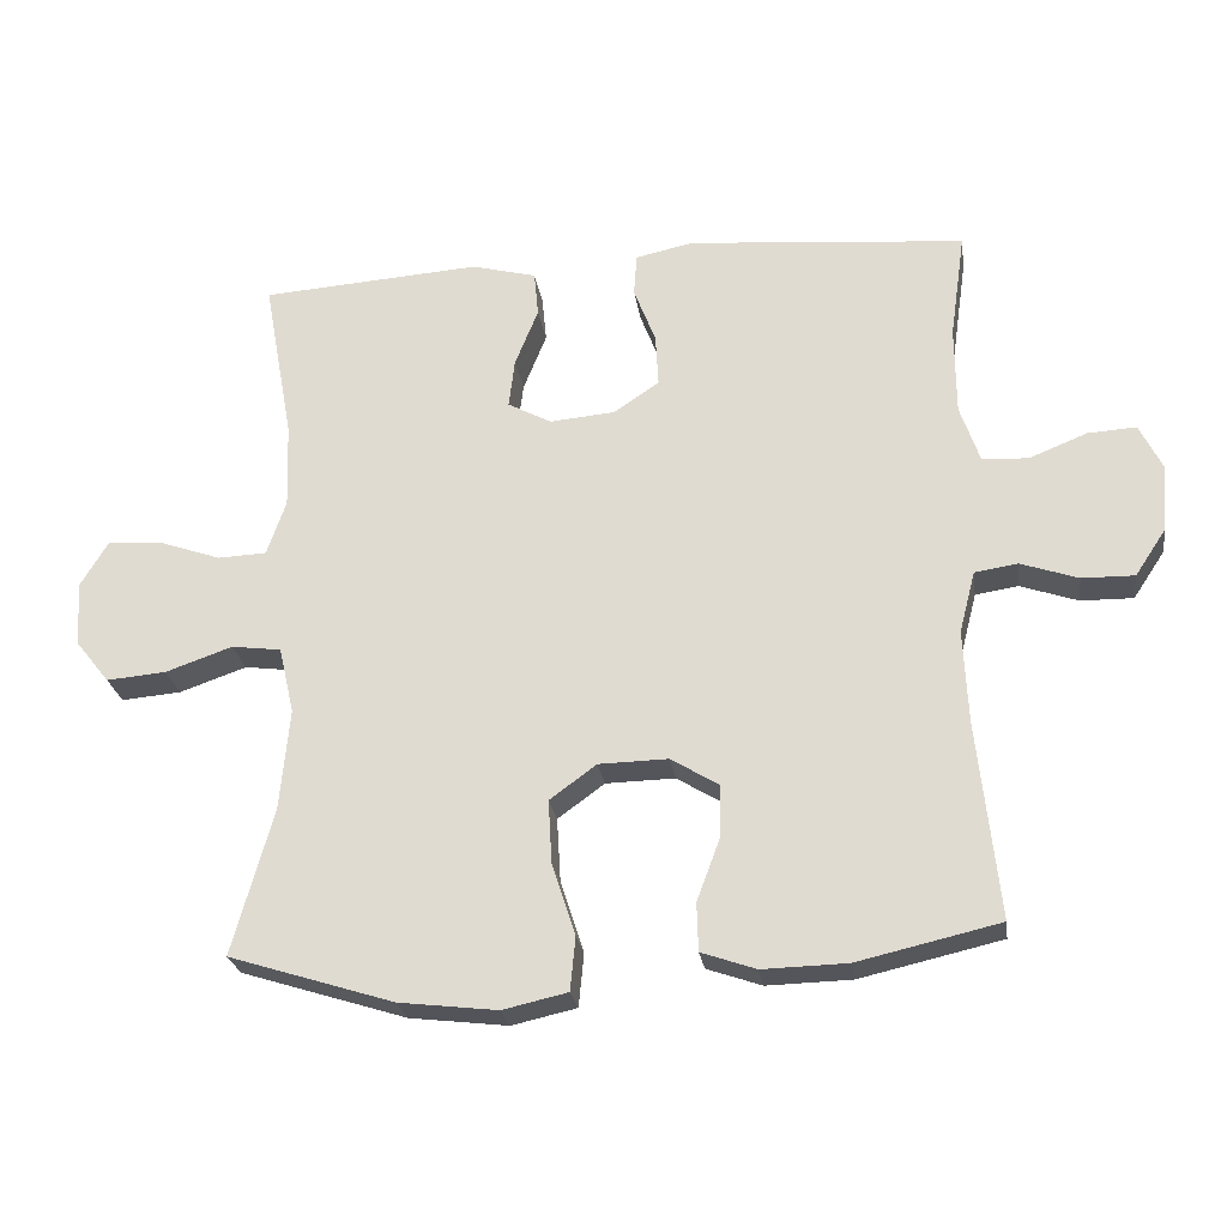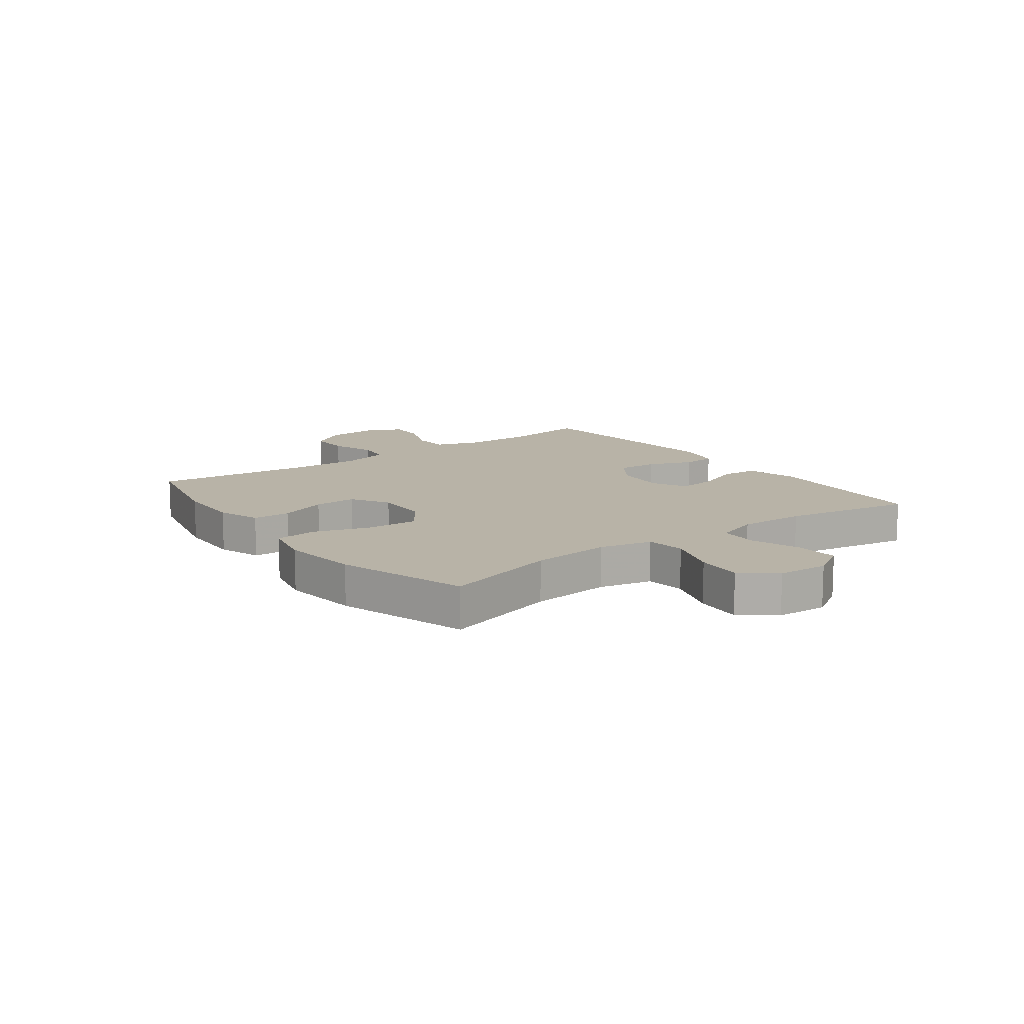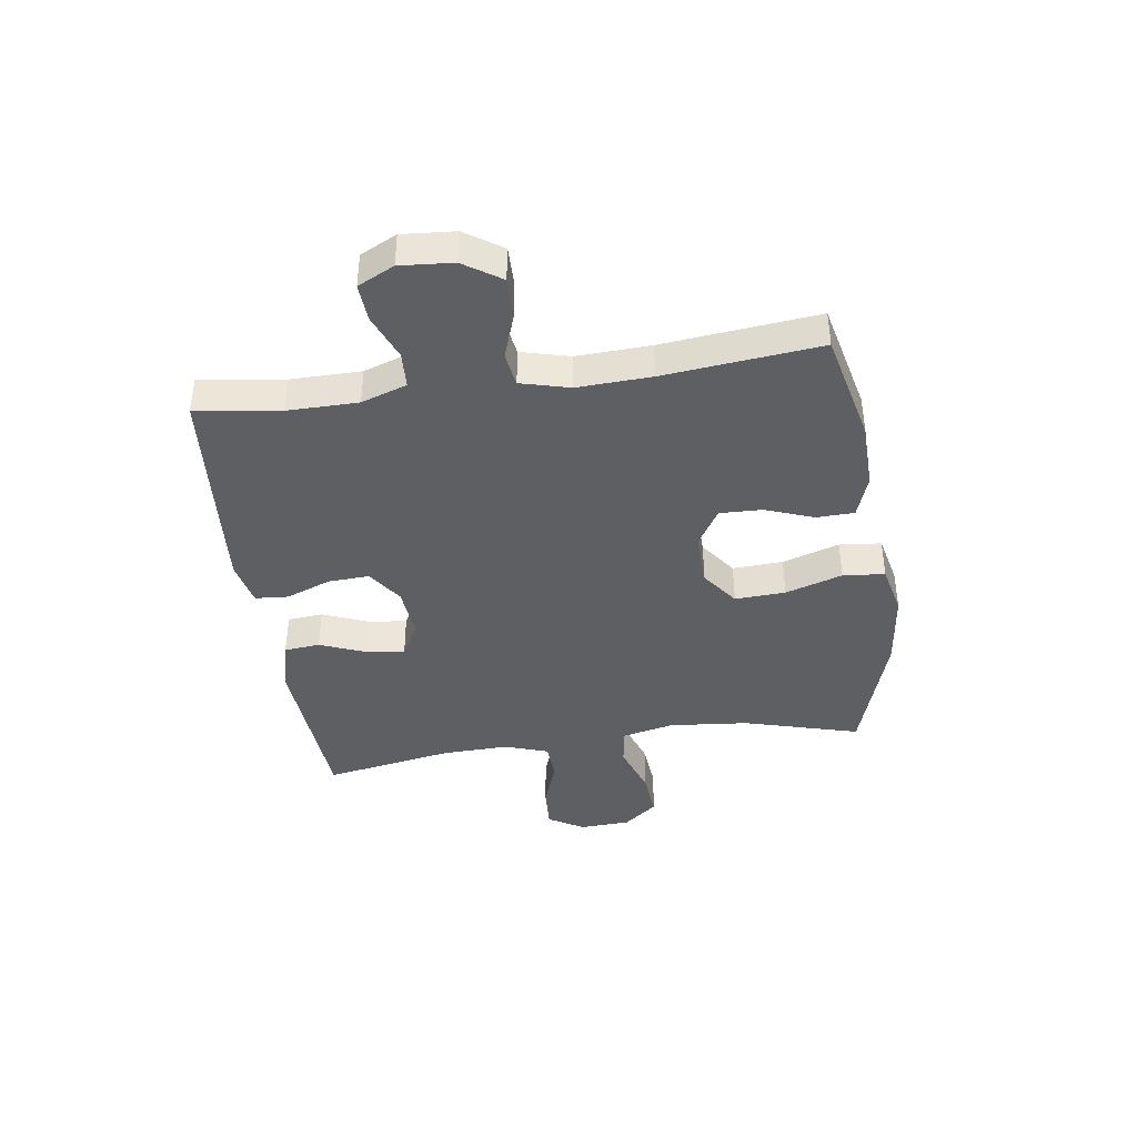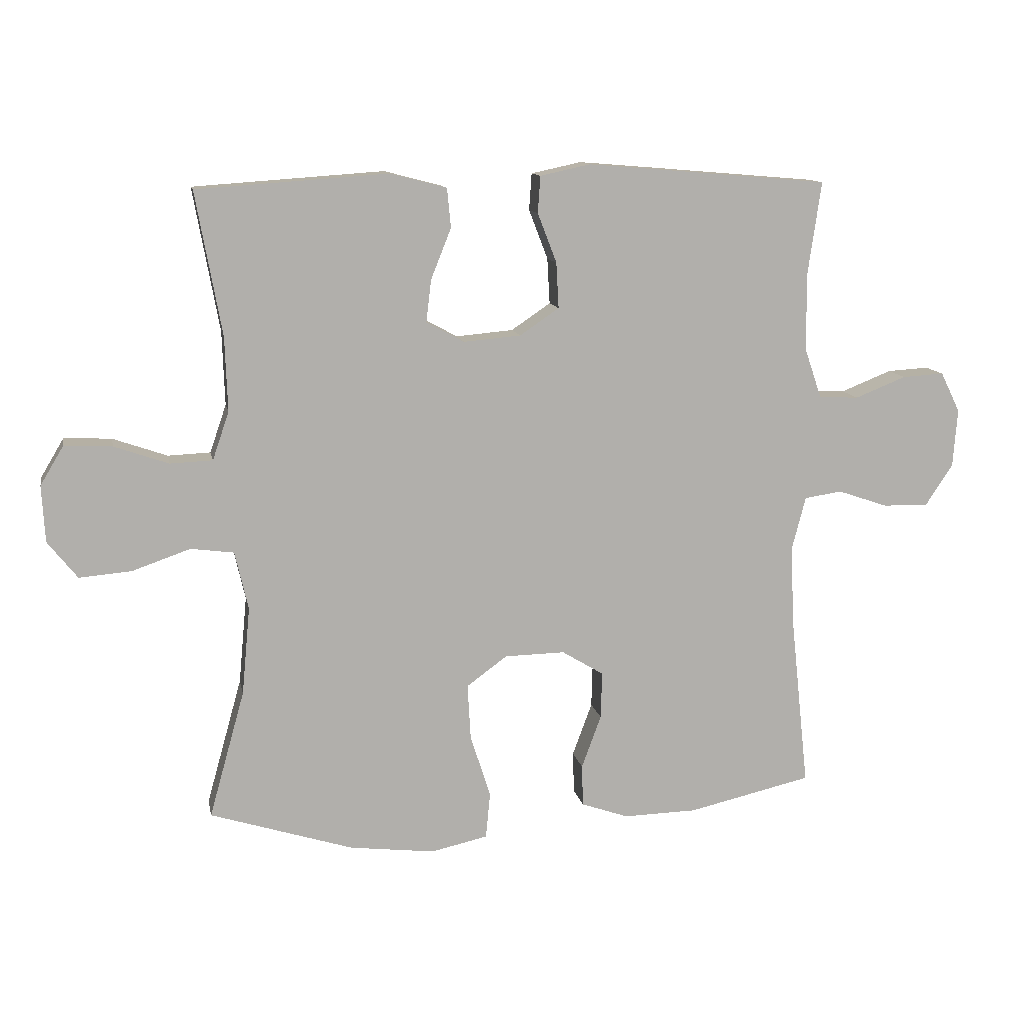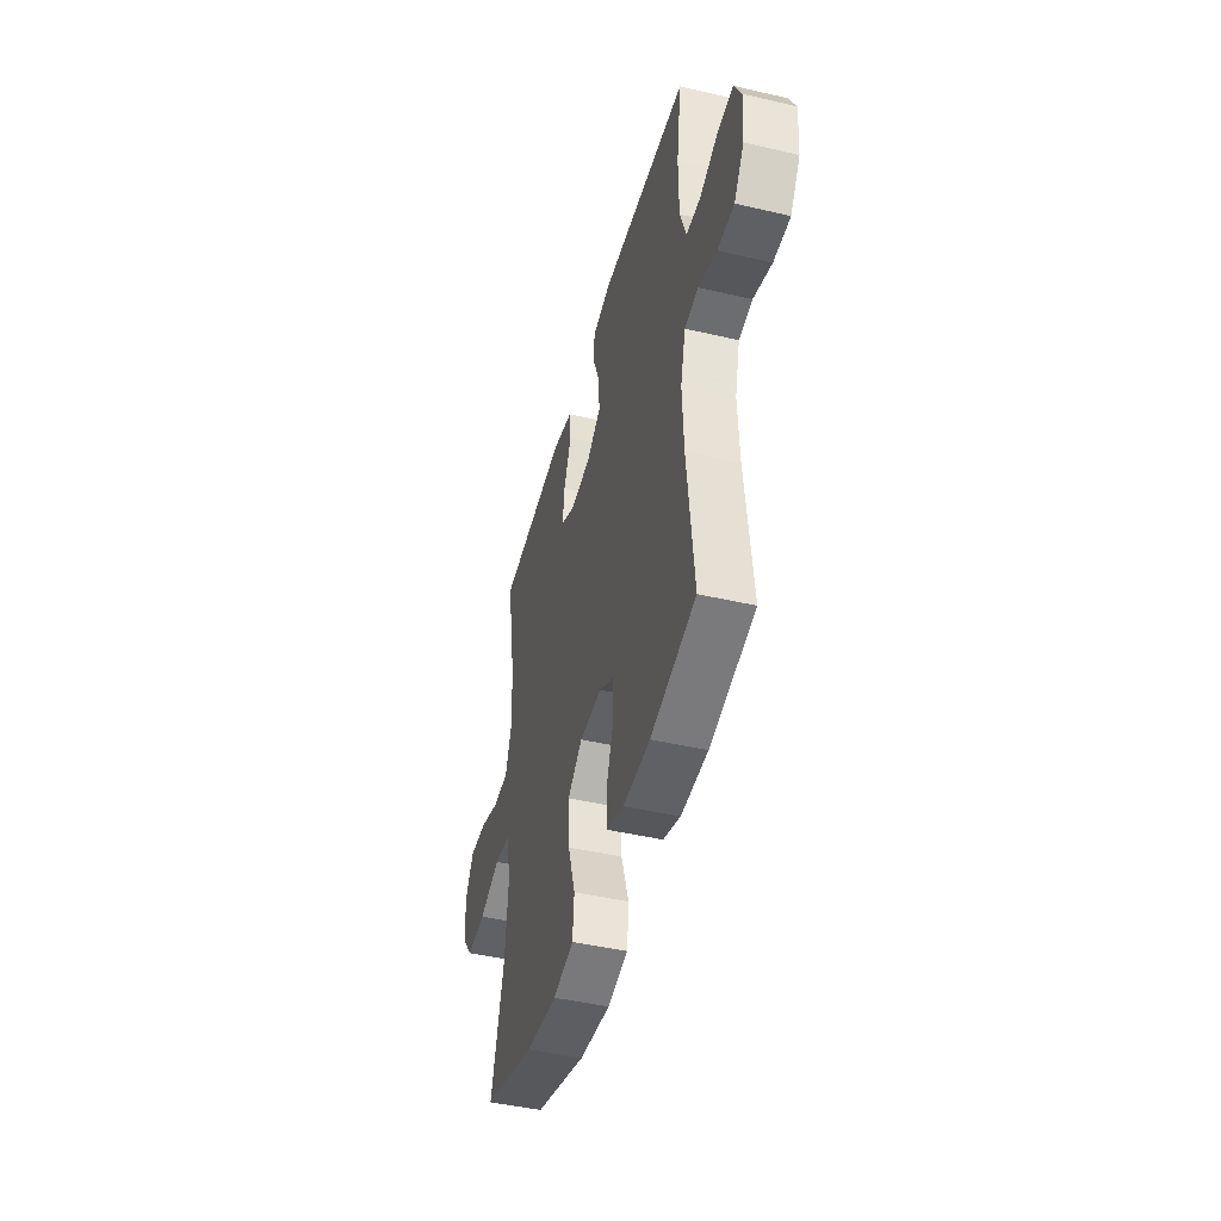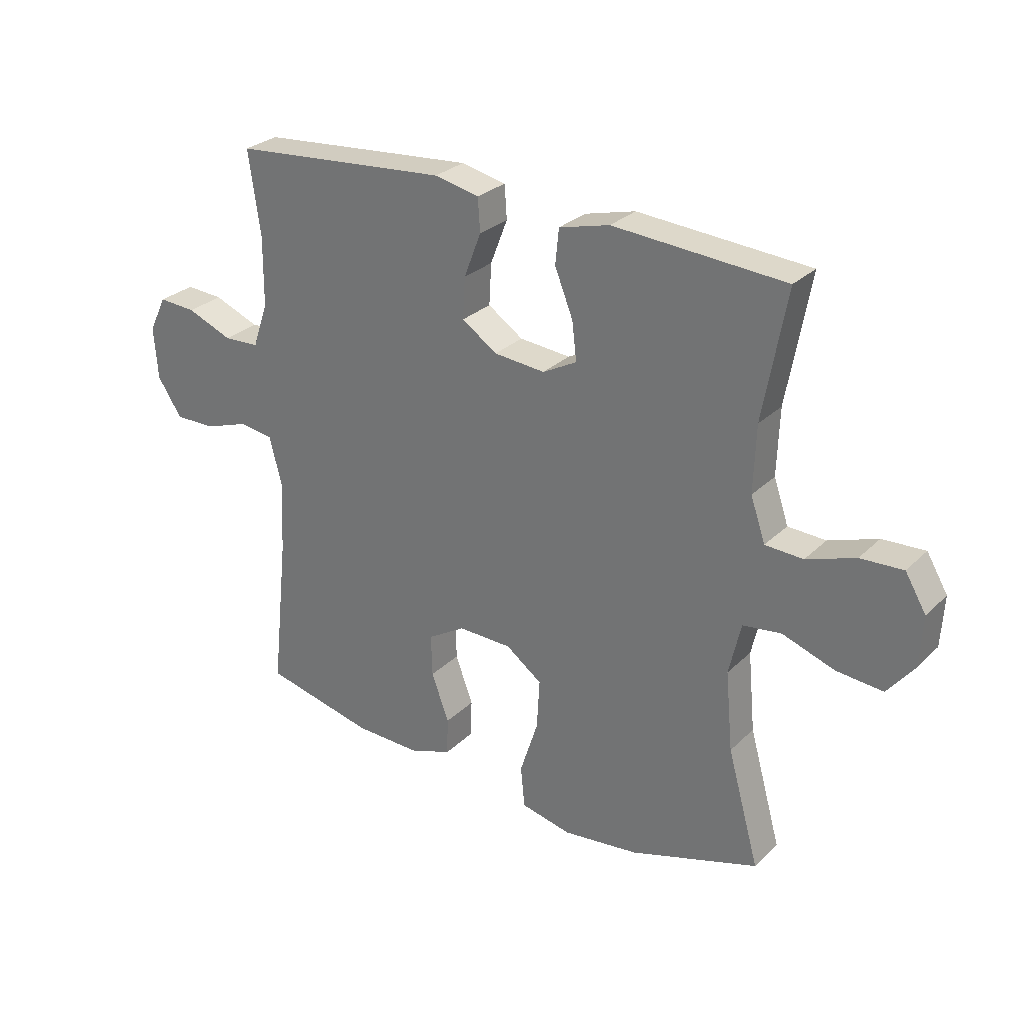
<metadata>
{"format":"obj","ext":"obj","renderer":"f3d","projection":"perspective","resolution":1024,"background":"white","views":[{"elev":-25.0,"azim":8.2,"up":"+Z"},{"elev":12.7,"azim":-126.6,"up":"+Y"},{"elev":-40.6,"azim":98.1,"up":"+Y"},{"elev":11.8,"azim":-10.8,"up":"+Z"},{"elev":-45.4,"azim":75.0,"up":"+Z"},{"elev":28.1,"azim":-144.8,"up":"+Z"}]}
</metadata>
<code>
v -0.5 0.07 0.5
v -0.198 0.07 0.521
v -0.109 0.07 0.498
v -0.103 0.07 0.436
v -0.135 0.07 0.356
v -0.143 0.07 0.289
v -0.083 0.07 0.257
v 0.007 0.07 0.265
v 0.069 0.07 0.307
v 0.065 0.07 0.379
v 0.035 0.07 0.457
v 0.039 0.07 0.515
v 0.118 0.07 0.532
v 0.24 0.07 0.522
v 0.5 0.07 0.5
v 0.479 0.07 0.353
v 0.48 0.07 0.231
v 0.507 0.07 0.152
v 0.57 0.07 0.149
v 0.65 0.07 0.181
v 0.716 0.07 0.185
v 0.747 0.07 0.122
v 0.74 0.07 0.03
v 0.697 0.07 -0.035
v 0.625 0.07 -0.034
v 0.546 0.07 -0.007
v 0.487 0.07 -0.016
v 0.465 0.07 -0.101
v 0.471 0.07 -0.229
v 0.5 0.07 -0.5
v 0.305 0.07 -0.545
v 0.189 0.07 -0.548
v 0.114 0.07 -0.522
v 0.112 0.07 -0.456
v 0.143 0.07 -0.372
v 0.145 0.07 -0.298
v 0.079 0.07 -0.258
v -0.016 0.07 -0.26
v -0.08 0.07 -0.307
v -0.075 0.07 -0.395
v -0.043 0.07 -0.494
v -0.05 0.07 -0.567
v -0.139 0.07 -0.587
v -0.274 0.07 -0.571
v -0.5 0.07 -0.5
v -0.444 0.07 -0.299
v -0.431 0.07 -0.16
v -0.452 0.07 -0.068
v -0.52 0.07 -0.059
v -0.612 0.07 -0.091
v -0.694 0.07 -0.098
v -0.741 0.07 -0.039
v -0.746 0.07 0.05
v -0.709 0.07 0.112
v -0.634 0.07 0.108
v -0.548 0.07 0.078
v -0.481 0.07 0.081
v -0.455 0.07 0.157
v -0.459 0.07 0.274
v -0.5 0 0.5
v -0.198 0 0.521
v -0.109 0 0.498
v -0.103 0 0.436
v -0.135 0 0.356
v -0.143 0 0.289
v -0.083 0 0.257
v 0.007 0 0.265
v 0.069 0 0.307
v 0.065 0 0.379
v 0.035 0 0.457
v 0.039 0 0.515
v 0.118 0 0.532
v 0.24 0 0.522
v 0.5 0 0.5
v 0.479 0 0.353
v 0.48 0 0.231
v 0.507 0 0.152
v 0.57 0 0.149
v 0.65 0 0.181
v 0.716 0 0.185
v 0.747 0 0.122
v 0.74 0 0.03
v 0.697 0 -0.035
v 0.625 0 -0.034
v 0.546 0 -0.007
v 0.487 0 -0.016
v 0.465 0 -0.101
v 0.471 0 -0.229
v 0.5 0 -0.5
v 0.305 0 -0.545
v 0.189 0 -0.548
v 0.114 0 -0.522
v 0.112 0 -0.456
v 0.143 0 -0.372
v 0.145 0 -0.298
v 0.079 0 -0.258
v -0.016 0 -0.26
v -0.08 0 -0.307
v -0.075 0 -0.395
v -0.043 0 -0.494
v -0.05 0 -0.567
v -0.139 0 -0.587
v -0.274 0 -0.571
v -0.5 0 -0.5
v -0.444 0 -0.299
v -0.431 0 -0.16
v -0.452 0 -0.068
v -0.52 0 -0.059
v -0.612 0 -0.091
v -0.694 0 -0.098
v -0.741 0 -0.039
v -0.746 0 0.05
v -0.709 0 0.112
v -0.634 0 0.108
v -0.548 0 0.078
v -0.481 0 0.081
v -0.455 0 0.157
v -0.459 0 0.274
f 53 54 55 56
f 53 56 57
f 52 53 57
f 49 50 51 52
f 49 52 57
f 48 49 57 58
f 43 44 45 46
f 43 46 47
f 40 41 42 43
f 39 40 43 47
f 38 39 47 48
f 32 33 34 35
f 32 35 36
f 29 30 31 32
f 28 29 32 36
f 27 28 36 37
f 23 24 25 26
f 23 26 27
f 22 23 27
f 19 20 21 22
f 18 19 22 27
f 17 18 27 37
f 13 14 15 16
f 10 11 12 13
f 9 10 13 16
f 8 9 16 17
f 2 3 4 5
f 59 1 2 5
f 58 59 5 6
f 7 8 17 37
f 37 38 48 58
f 6 7 37 58
f 115 114 113 112
f 116 115 112
f 116 112 111
f 111 110 109 108
f 116 111 108
f 117 116 108 107
f 105 104 103 102
f 106 105 102
f 102 101 100 99
f 106 102 99 98
f 107 106 98 97
f 94 93 92 91
f 95 94 91
f 91 90 89 88
f 95 91 88 87
f 96 95 87 86
f 85 84 83 82
f 86 85 82
f 86 82 81
f 81 80 79 78
f 86 81 78 77
f 96 86 77 76
f 75 74 73 72
f 72 71 70 69
f 75 72 69 68
f 76 75 68 67
f 64 63 62 61
f 64 61 60 118
f 65 64 118 117
f 96 76 67 66
f 117 107 97 96
f 117 96 66 65
f 1 60 61 2
f 2 61 62 3
f 3 62 63 4
f 4 63 64 5
f 5 64 65 6
f 6 65 66 7
f 7 66 67 8
f 8 67 68 9
f 9 68 69 10
f 10 69 70 11
f 11 70 71 12
f 12 71 72 13
f 13 72 73 14
f 14 73 74 15
f 15 74 75 16
f 16 75 76 17
f 17 76 77 18
f 18 77 78 19
f 19 78 79 20
f 20 79 80 21
f 21 80 81 22
f 22 81 82 23
f 23 82 83 24
f 24 83 84 25
f 25 84 85 26
f 26 85 86 27
f 27 86 87 28
f 28 87 88 29
f 29 88 89 30
f 30 89 90 31
f 31 90 91 32
f 32 91 92 33
f 33 92 93 34
f 34 93 94 35
f 35 94 95 36
f 36 95 96 37
f 37 96 97 38
f 38 97 98 39
f 39 98 99 40
f 40 99 100 41
f 41 100 101 42
f 42 101 102 43
f 43 102 103 44
f 44 103 104 45
f 45 104 105 46
f 46 105 106 47
f 47 106 107 48
f 48 107 108 49
f 49 108 109 50
f 50 109 110 51
f 51 110 111 52
f 52 111 112 53
f 53 112 113 54
f 54 113 114 55
f 55 114 115 56
f 56 115 116 57
f 57 116 117 58
f 58 117 118 59
f 59 118 60 1

</code>
